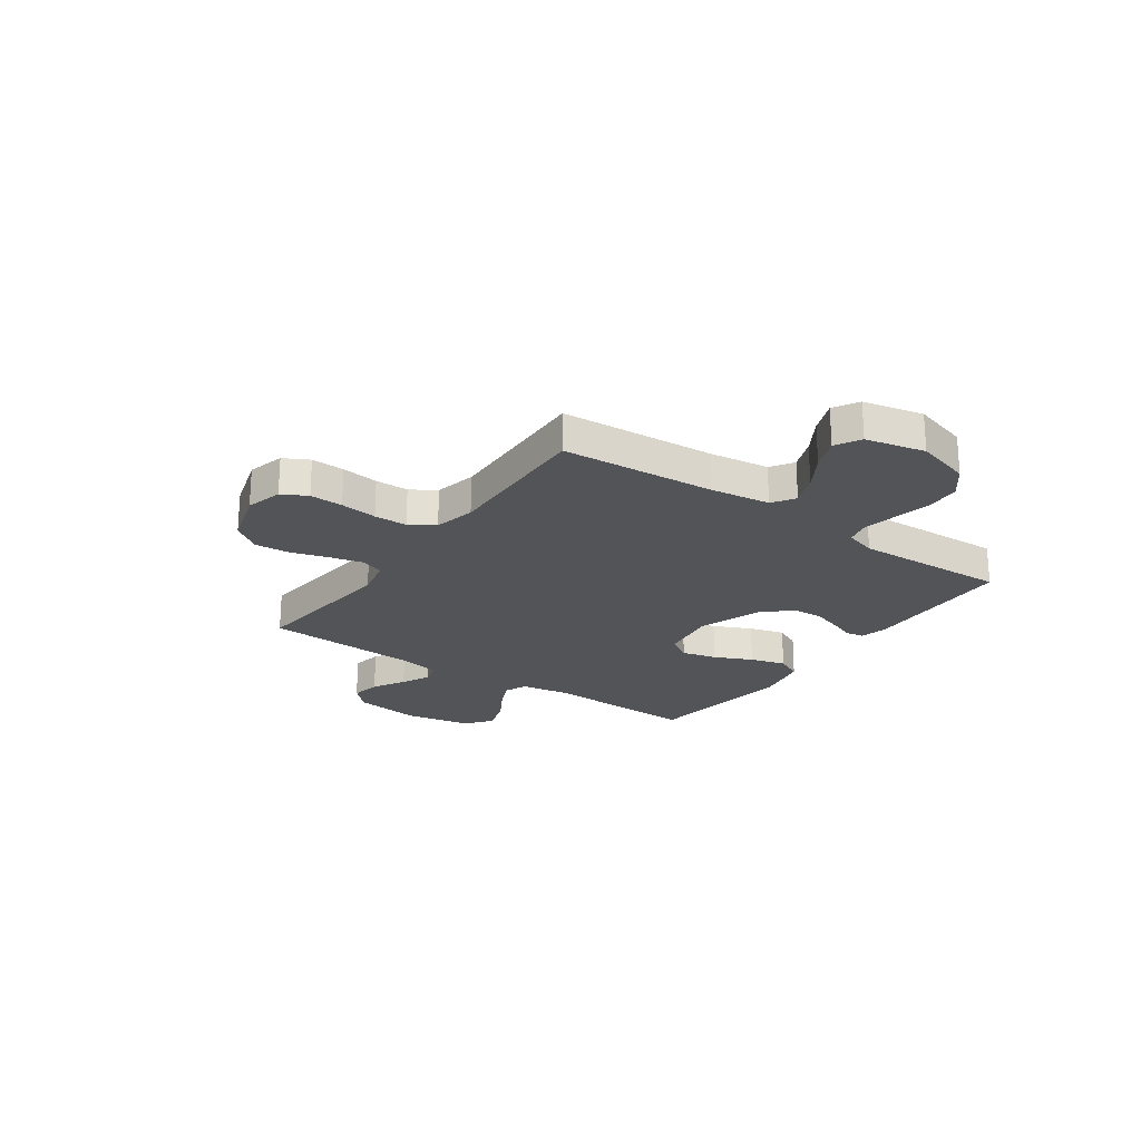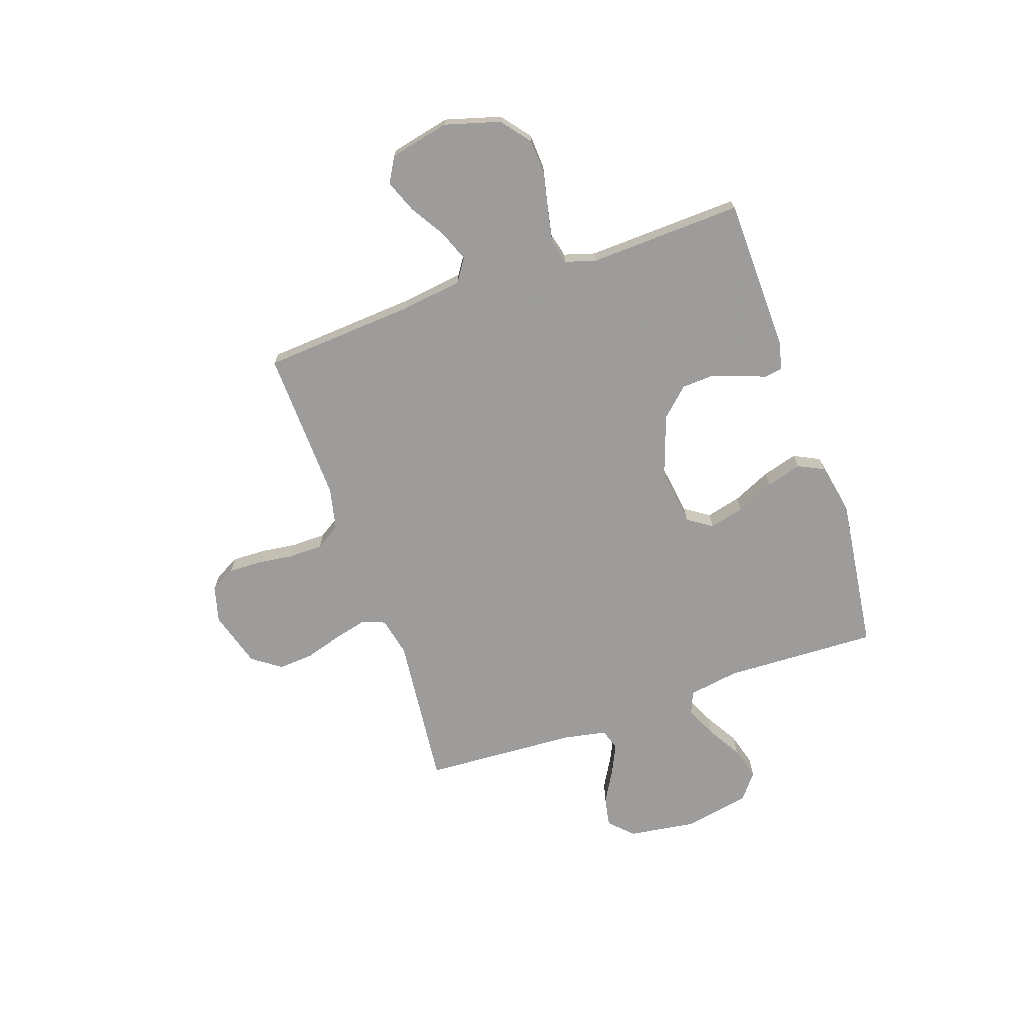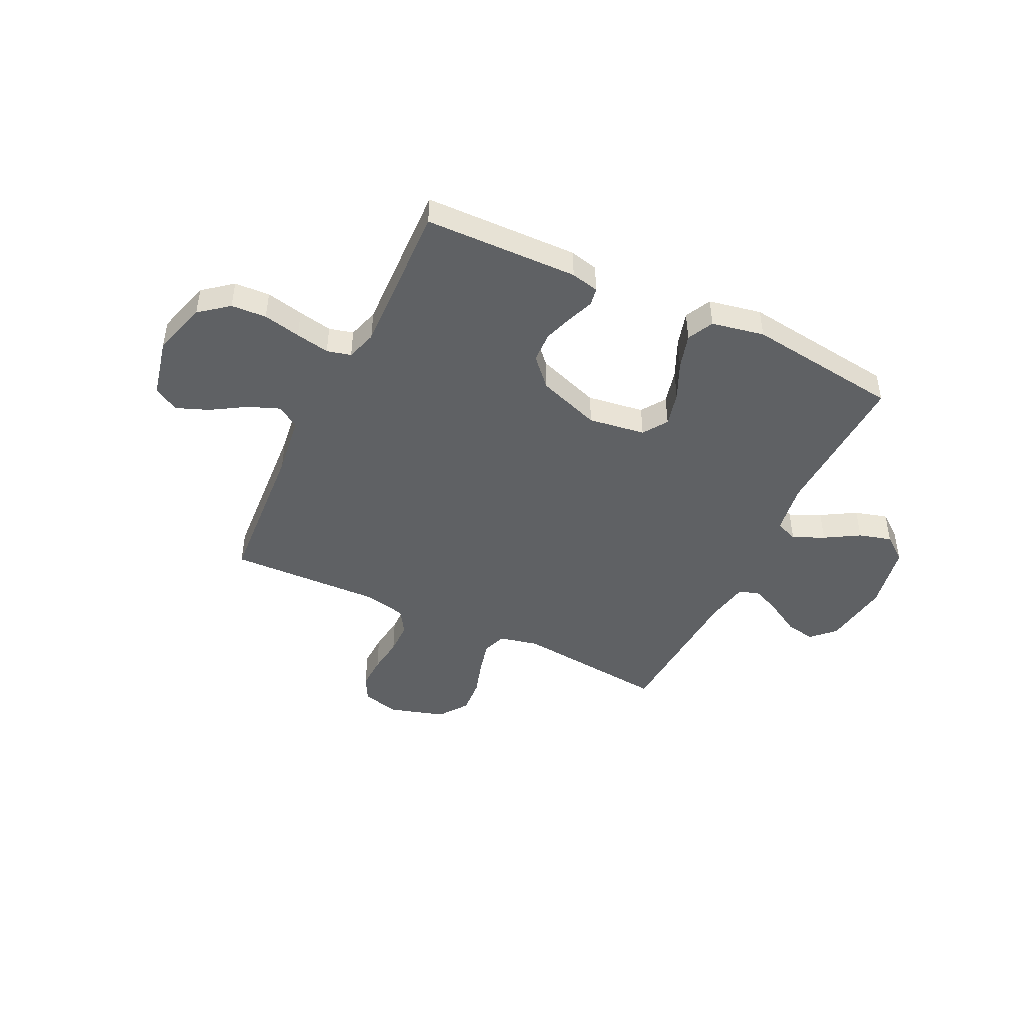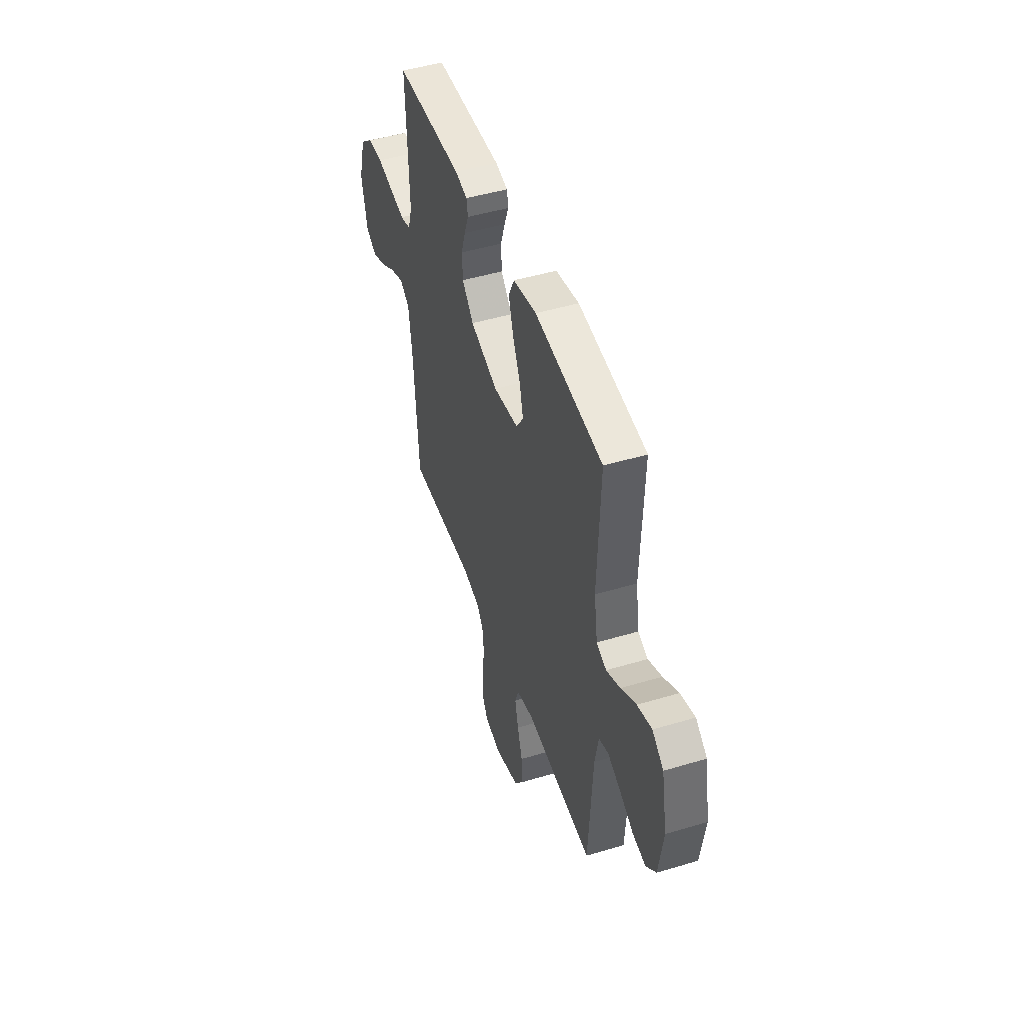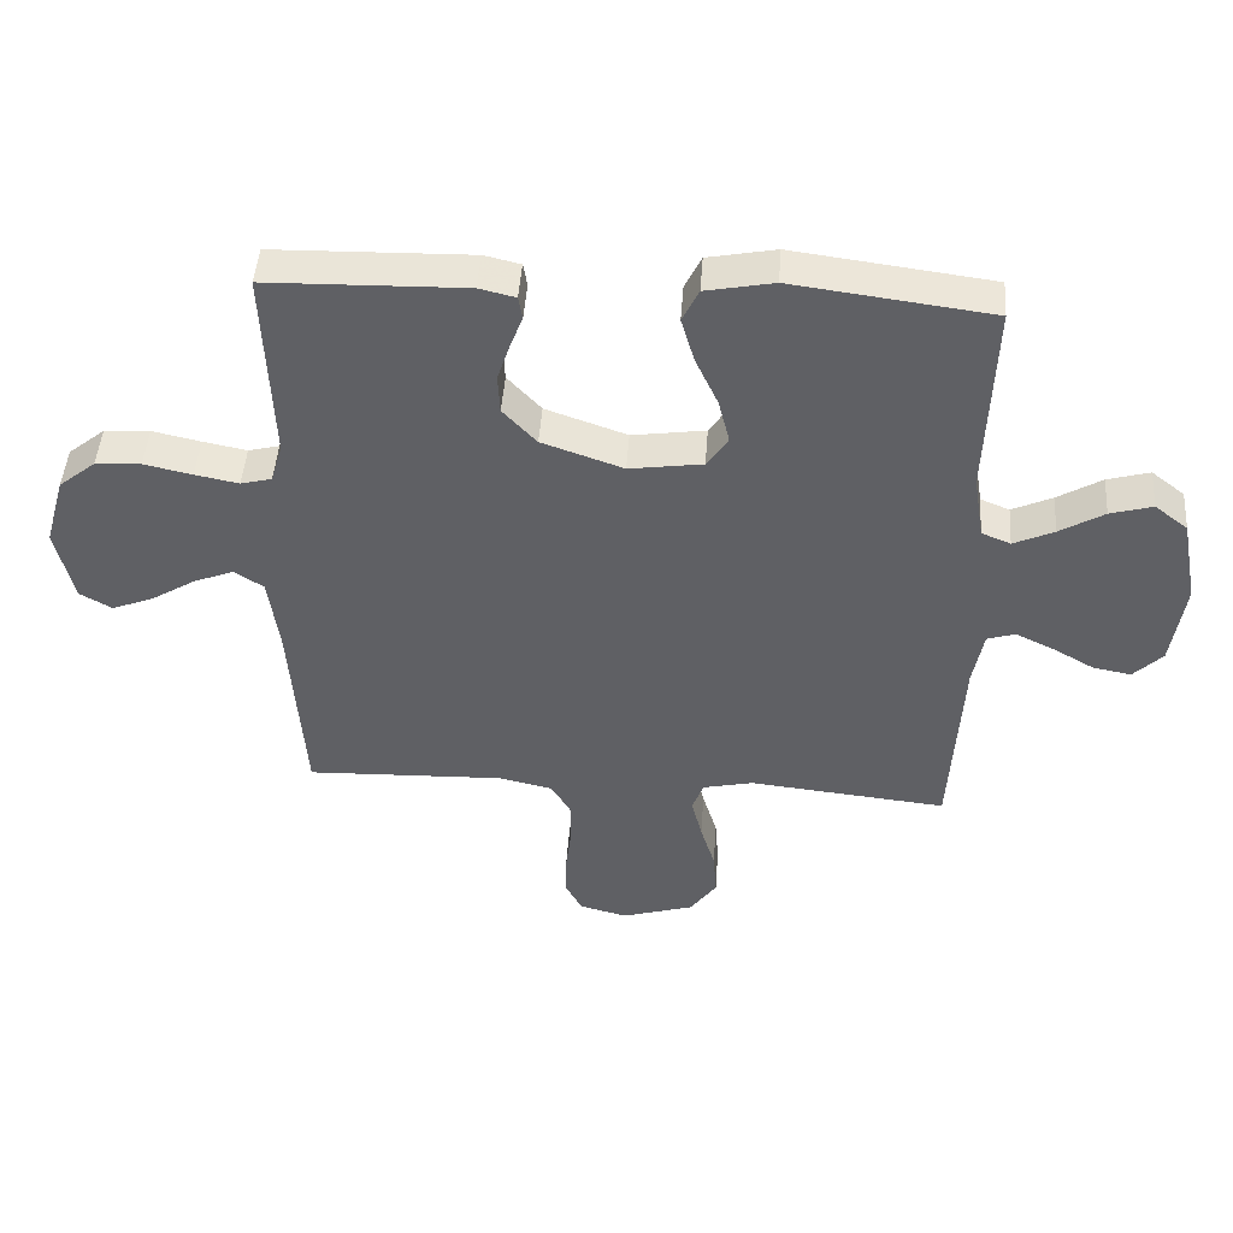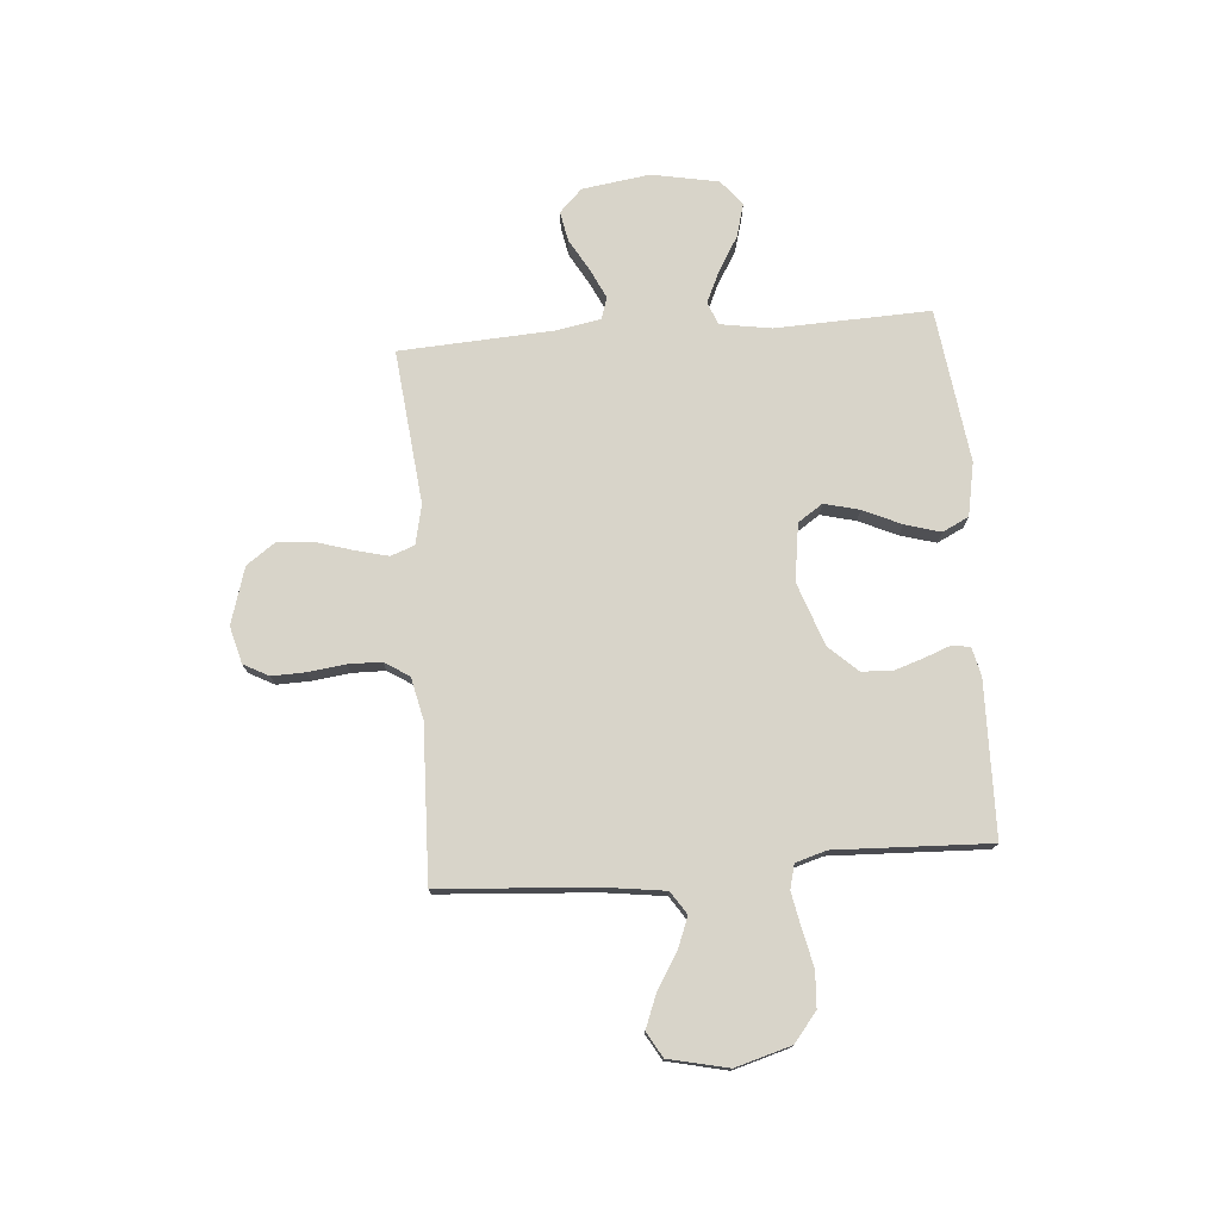
<metadata>
{"format":"obj","ext":"obj","renderer":"f3d","projection":"perspective","resolution":1024,"background":"white","views":[{"elev":-22.8,"azim":-125.1,"up":"+Y"},{"elev":-70.3,"azim":-71.0,"up":"+Y"},{"elev":-45.6,"azim":-25.8,"up":"+Y"},{"elev":47.4,"azim":71.3,"up":"+Z"},{"elev":46.1,"azim":4.0,"up":"+Z"},{"elev":75.4,"azim":-94.6,"up":"+Y"}]}
</metadata>
<code>
v 0.5 0.07 -0.5
v 0.2 0.07 -0.469
v 0.124 0.07 -0.486
v 0.107 0.07 -0.532
v 0.123 0.07 -0.596
v 0.145 0.07 -0.668
v 0.15 0.07 -0.737
v 0.11 0.07 -0.793
v 0 0.07 -0.826
v -0.072 0.07 -0.807
v -0.098 0.07 -0.758
v -0.096 0.07 -0.693
v -0.087 0.07 -0.621
v -0.088 0.07 -0.556
v -0.119 0.07 -0.508
v -0.2 0.07 -0.49
v -0.5 0.07 -0.5
v -0.521 0.07 -0.2
v -0.537 0.07 -0.082
v -0.581 0.07 -0.053
v -0.642 0.07 -0.077
v -0.71 0.07 -0.119
v -0.773 0.07 -0.144
v -0.822 0.07 -0.116
v -0.848 0.07 0
v -0.817 0.07 0.108
v -0.761 0.07 0.153
v -0.692 0.07 0.157
v -0.619 0.07 0.141
v -0.553 0.07 0.128
v -0.506 0.07 0.14
v -0.488 0.07 0.2
v -0.5 0.07 0.5
v -0.2 0.07 0.507
v -0.145 0.07 0.494
v -0.139 0.07 0.459
v -0.158 0.07 0.409
v -0.177 0.07 0.351
v -0.174 0.07 0.291
v -0.123 0.07 0.236
v 0 0.07 0.193
v 0.111 0.07 0.209
v 0.143 0.07 0.257
v 0.126 0.07 0.325
v 0.092 0.07 0.399
v 0.072 0.07 0.468
v 0.097 0.07 0.519
v 0.2 0.07 0.539
v 0.5 0.07 0.5
v 0.489 0.07 0.2
v 0.505 0.07 0.101
v 0.549 0.07 0.083
v 0.61 0.07 0.111
v 0.677 0.07 0.151
v 0.741 0.07 0.169
v 0.791 0.07 0.13
v 0.816 0.07 0
v 0.797 0.07 -0.132
v 0.753 0.07 -0.176
v 0.695 0.07 -0.165
v 0.632 0.07 -0.129
v 0.575 0.07 -0.102
v 0.533 0.07 -0.115
v 0.517 0.07 -0.2
v 0.5 0 -0.5
v 0.2 0 -0.469
v 0.124 0 -0.486
v 0.107 0 -0.532
v 0.123 0 -0.596
v 0.145 0 -0.668
v 0.15 0 -0.737
v 0.11 0 -0.793
v 0 0 -0.826
v -0.072 0 -0.807
v -0.098 0 -0.758
v -0.096 0 -0.693
v -0.087 0 -0.621
v -0.088 0 -0.556
v -0.119 0 -0.508
v -0.2 0 -0.49
v -0.5 0 -0.5
v -0.521 0 -0.2
v -0.537 0 -0.082
v -0.581 0 -0.053
v -0.642 0 -0.077
v -0.71 0 -0.119
v -0.773 0 -0.144
v -0.822 0 -0.116
v -0.848 0 0
v -0.817 0 0.108
v -0.761 0 0.153
v -0.692 0 0.157
v -0.619 0 0.141
v -0.553 0 0.128
v -0.506 0 0.14
v -0.488 0 0.2
v -0.5 0 0.5
v -0.2 0 0.507
v -0.145 0 0.494
v -0.139 0 0.459
v -0.158 0 0.409
v -0.177 0 0.351
v -0.174 0 0.291
v -0.123 0 0.236
v 0 0 0.193
v 0.111 0 0.209
v 0.143 0 0.257
v 0.126 0 0.325
v 0.092 0 0.399
v 0.072 0 0.468
v 0.097 0 0.519
v 0.2 0 0.539
v 0.5 0 0.5
v 0.489 0 0.2
v 0.505 0 0.101
v 0.549 0 0.083
v 0.61 0 0.111
v 0.677 0 0.151
v 0.741 0 0.169
v 0.791 0 0.13
v 0.816 0 0
v 0.797 0 -0.132
v 0.753 0 -0.176
v 0.695 0 -0.165
v 0.632 0 -0.129
v 0.575 0 -0.102
v 0.533 0 -0.115
v 0.517 0 -0.2
f 59 60 61
f 58 59 61
f 57 58 61
f 56 57 61
f 55 56 61
f 54 55 61
f 53 54 61
f 52 53 61 62
f 51 52 62 63
f 48 49 50
f 47 48 50
f 46 47 50
f 45 46 50
f 44 45 50
f 51 63 64
f 50 51 64
f 44 50 64
f 43 44 64
f 35 36 37
f 34 35 37
f 33 34 37
f 32 33 37
f 31 32 37 38
f 27 28 29
f 26 27 29
f 25 26 29
f 24 25 29
f 23 24 29
f 22 23 29
f 21 22 29
f 20 21 29 30
f 19 20 30 31
f 16 17 18
f 18 19 31
f 16 18 31
f 15 16 31
f 11 12 13
f 10 11 13
f 9 10 13
f 8 9 13
f 7 8 13
f 6 7 13
f 5 6 13
f 4 5 13 14
f 14 15 31
f 4 14 31
f 3 4 31
f 64 1 2
f 43 64 2
f 42 43 2
f 31 38 39
f 31 39 40
f 3 31 40 41
f 2 3 41 42
f 125 124 123
f 125 123 122
f 125 122 121
f 125 121 120
f 125 120 119
f 125 119 118
f 125 118 117
f 126 125 117 116
f 127 126 116 115
f 114 113 112
f 114 112 111
f 114 111 110
f 114 110 109
f 114 109 108
f 128 127 115
f 128 115 114
f 128 114 108
f 128 108 107
f 101 100 99
f 101 99 98
f 101 98 97
f 101 97 96
f 102 101 96 95
f 93 92 91
f 93 91 90
f 93 90 89
f 93 89 88
f 93 88 87
f 93 87 86
f 93 86 85
f 94 93 85 84
f 95 94 84 83
f 82 81 80
f 95 83 82
f 95 82 80
f 95 80 79
f 77 76 75
f 77 75 74
f 77 74 73
f 77 73 72
f 77 72 71
f 77 71 70
f 77 70 69
f 78 77 69 68
f 95 79 78
f 95 78 68
f 95 68 67
f 66 65 128
f 66 128 107
f 66 107 106
f 103 102 95
f 104 103 95
f 105 104 95 67
f 106 105 67 66
f 1 65 66 2
f 2 66 67 3
f 3 67 68 4
f 4 68 69 5
f 5 69 70 6
f 6 70 71 7
f 7 71 72 8
f 8 72 73 9
f 9 73 74 10
f 10 74 75 11
f 11 75 76 12
f 12 76 77 13
f 13 77 78 14
f 14 78 79 15
f 15 79 80 16
f 16 80 81 17
f 17 81 82 18
f 18 82 83 19
f 19 83 84 20
f 20 84 85 21
f 21 85 86 22
f 22 86 87 23
f 23 87 88 24
f 24 88 89 25
f 25 89 90 26
f 26 90 91 27
f 27 91 92 28
f 28 92 93 29
f 29 93 94 30
f 30 94 95 31
f 31 95 96 32
f 32 96 97 33
f 33 97 98 34
f 34 98 99 35
f 35 99 100 36
f 36 100 101 37
f 37 101 102 38
f 38 102 103 39
f 39 103 104 40
f 40 104 105 41
f 41 105 106 42
f 42 106 107 43
f 43 107 108 44
f 44 108 109 45
f 45 109 110 46
f 46 110 111 47
f 47 111 112 48
f 48 112 113 49
f 49 113 114 50
f 50 114 115 51
f 51 115 116 52
f 52 116 117 53
f 53 117 118 54
f 54 118 119 55
f 55 119 120 56
f 56 120 121 57
f 57 121 122 58
f 58 122 123 59
f 59 123 124 60
f 60 124 125 61
f 61 125 126 62
f 62 126 127 63
f 63 127 128 64
f 64 128 65 1

</code>
